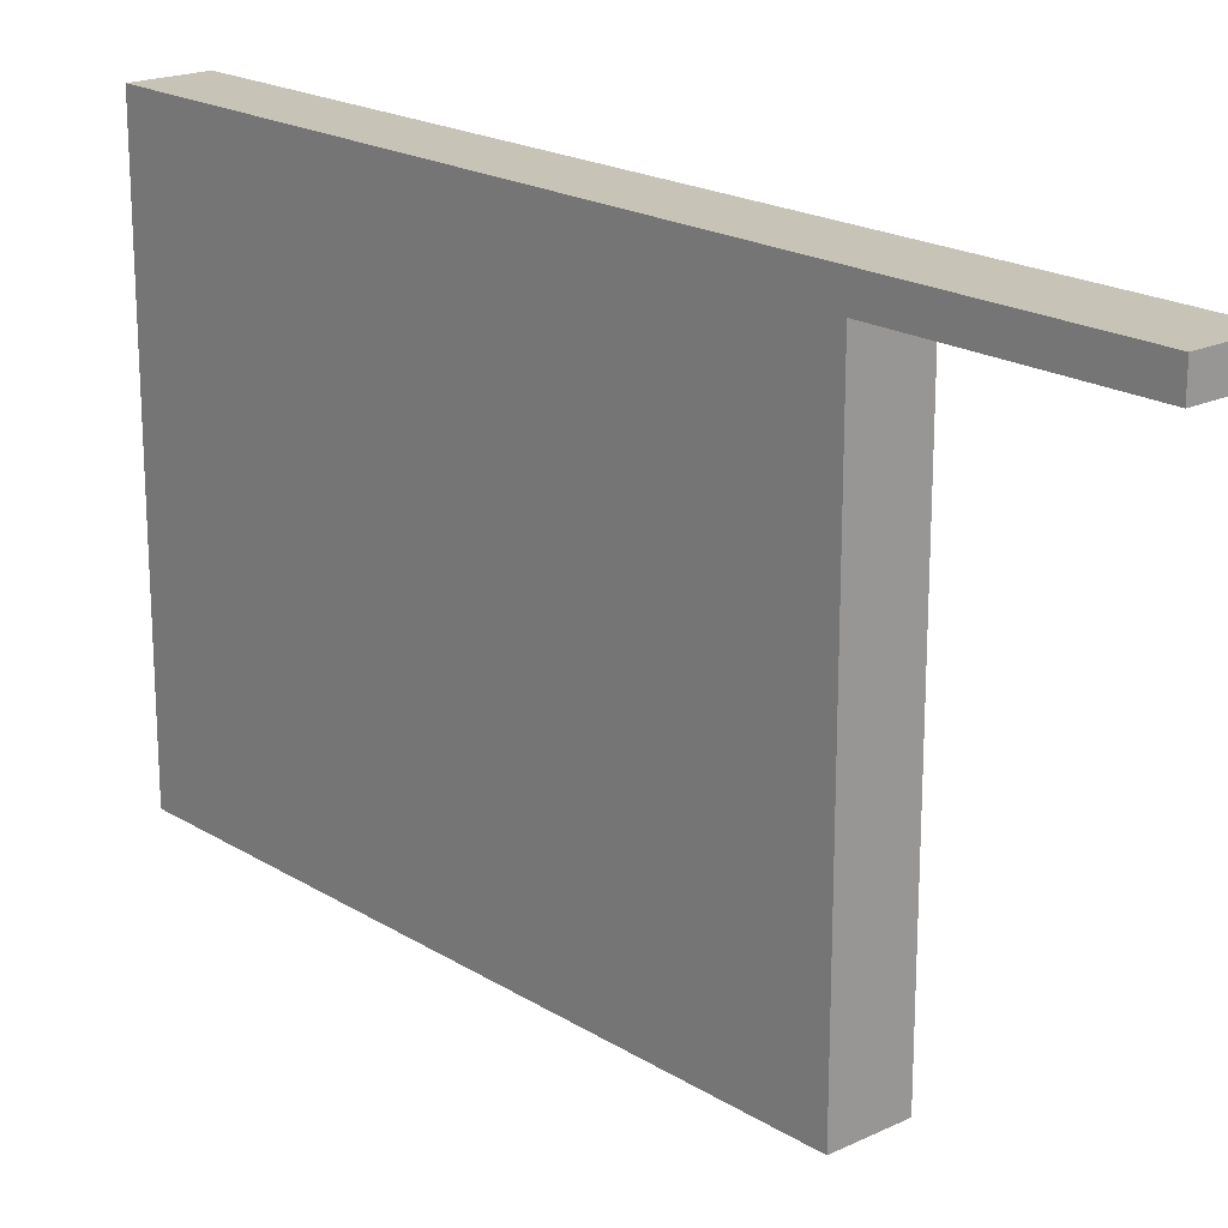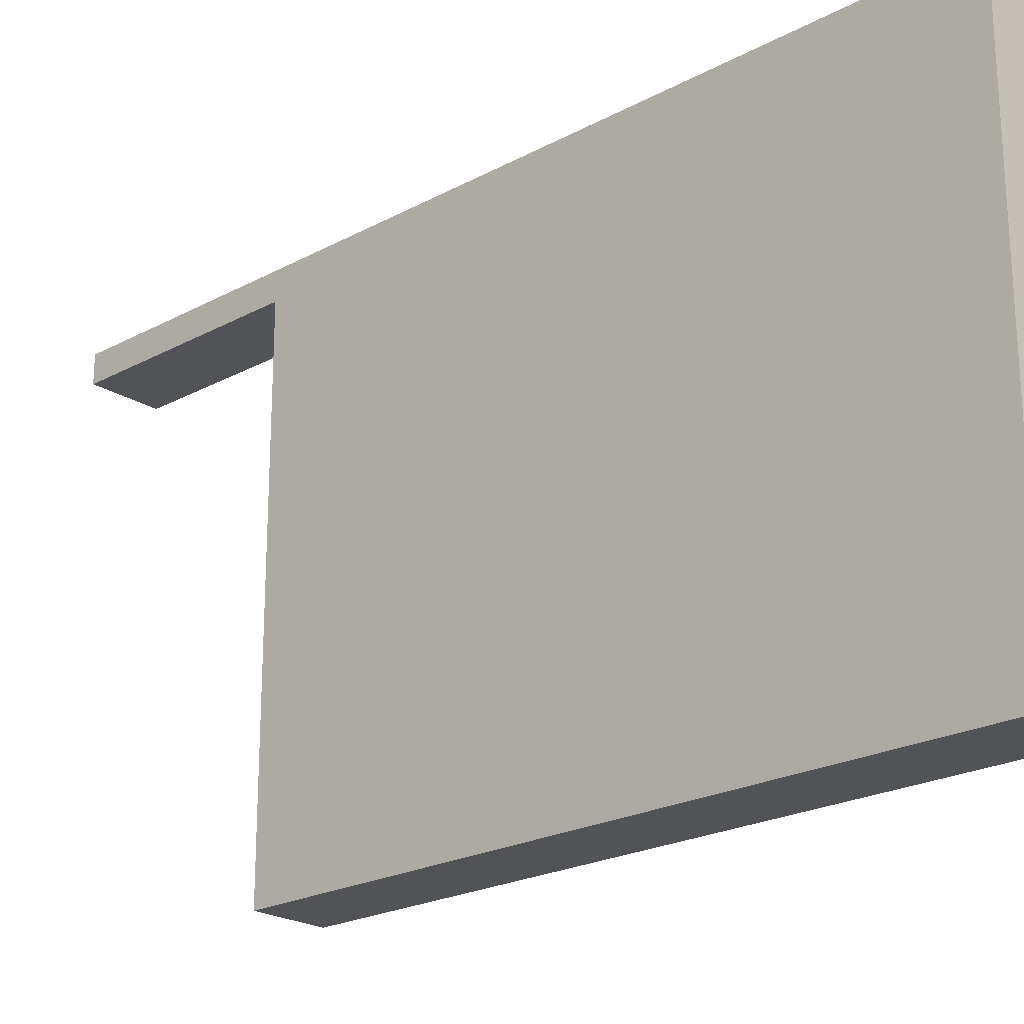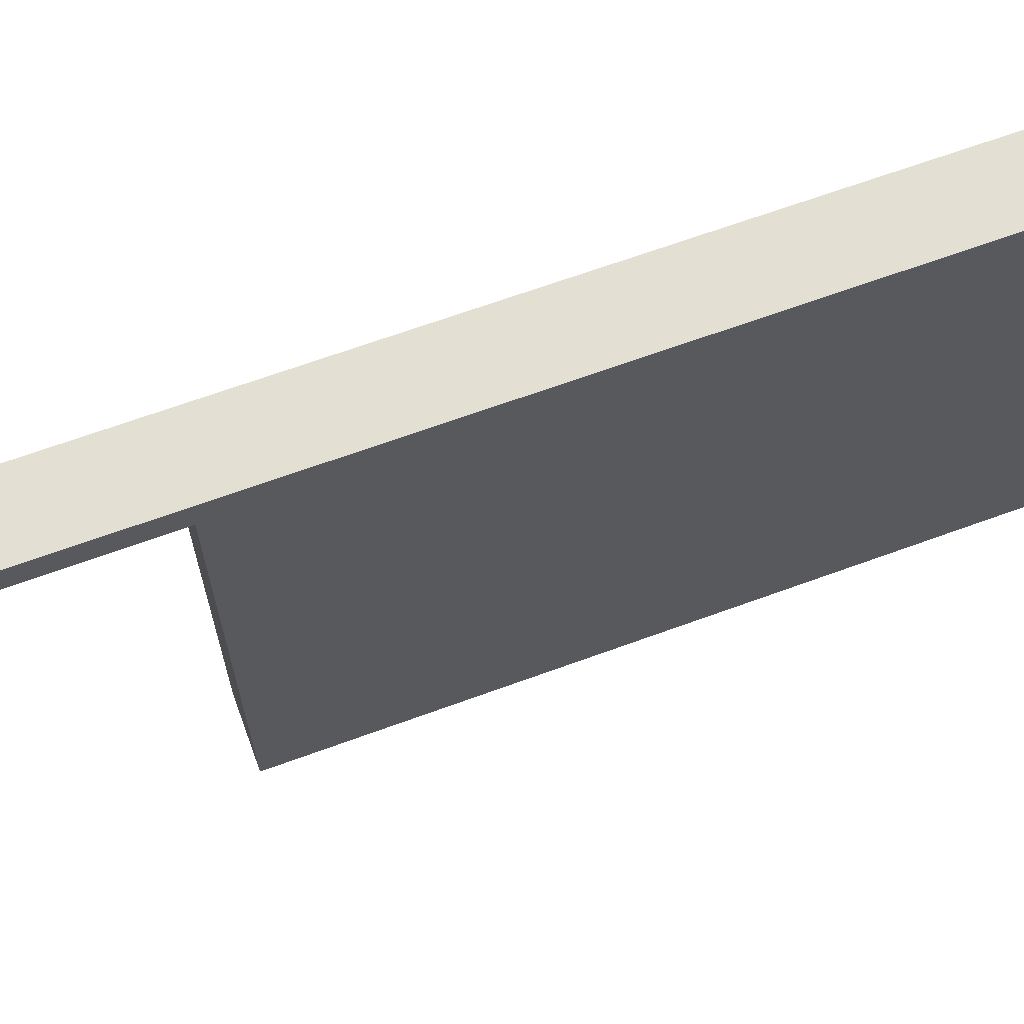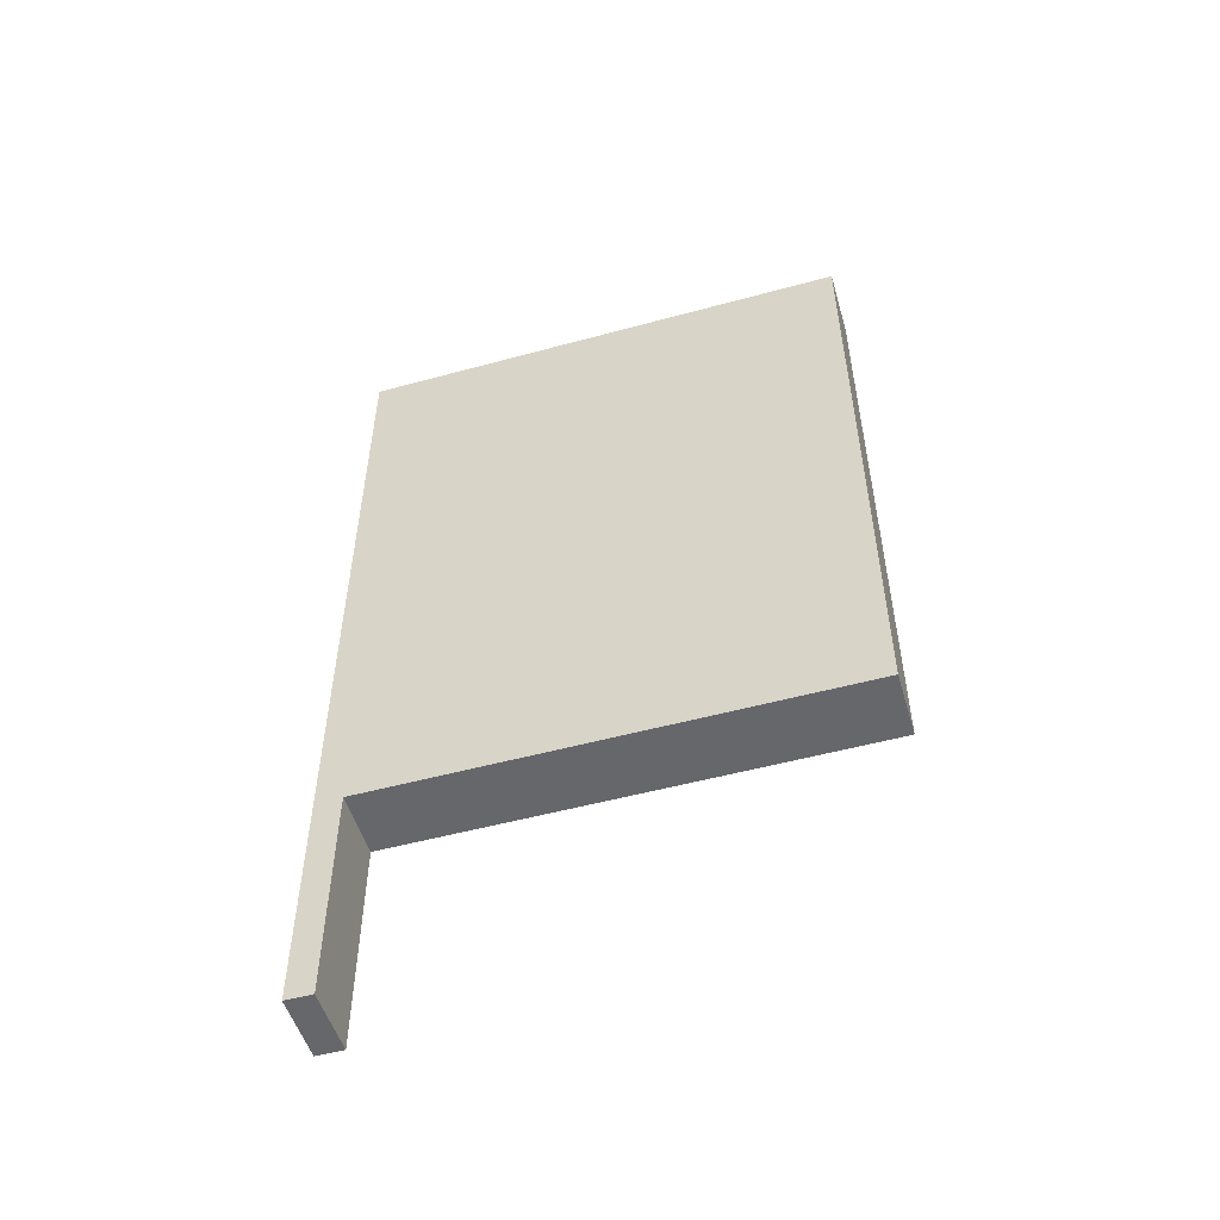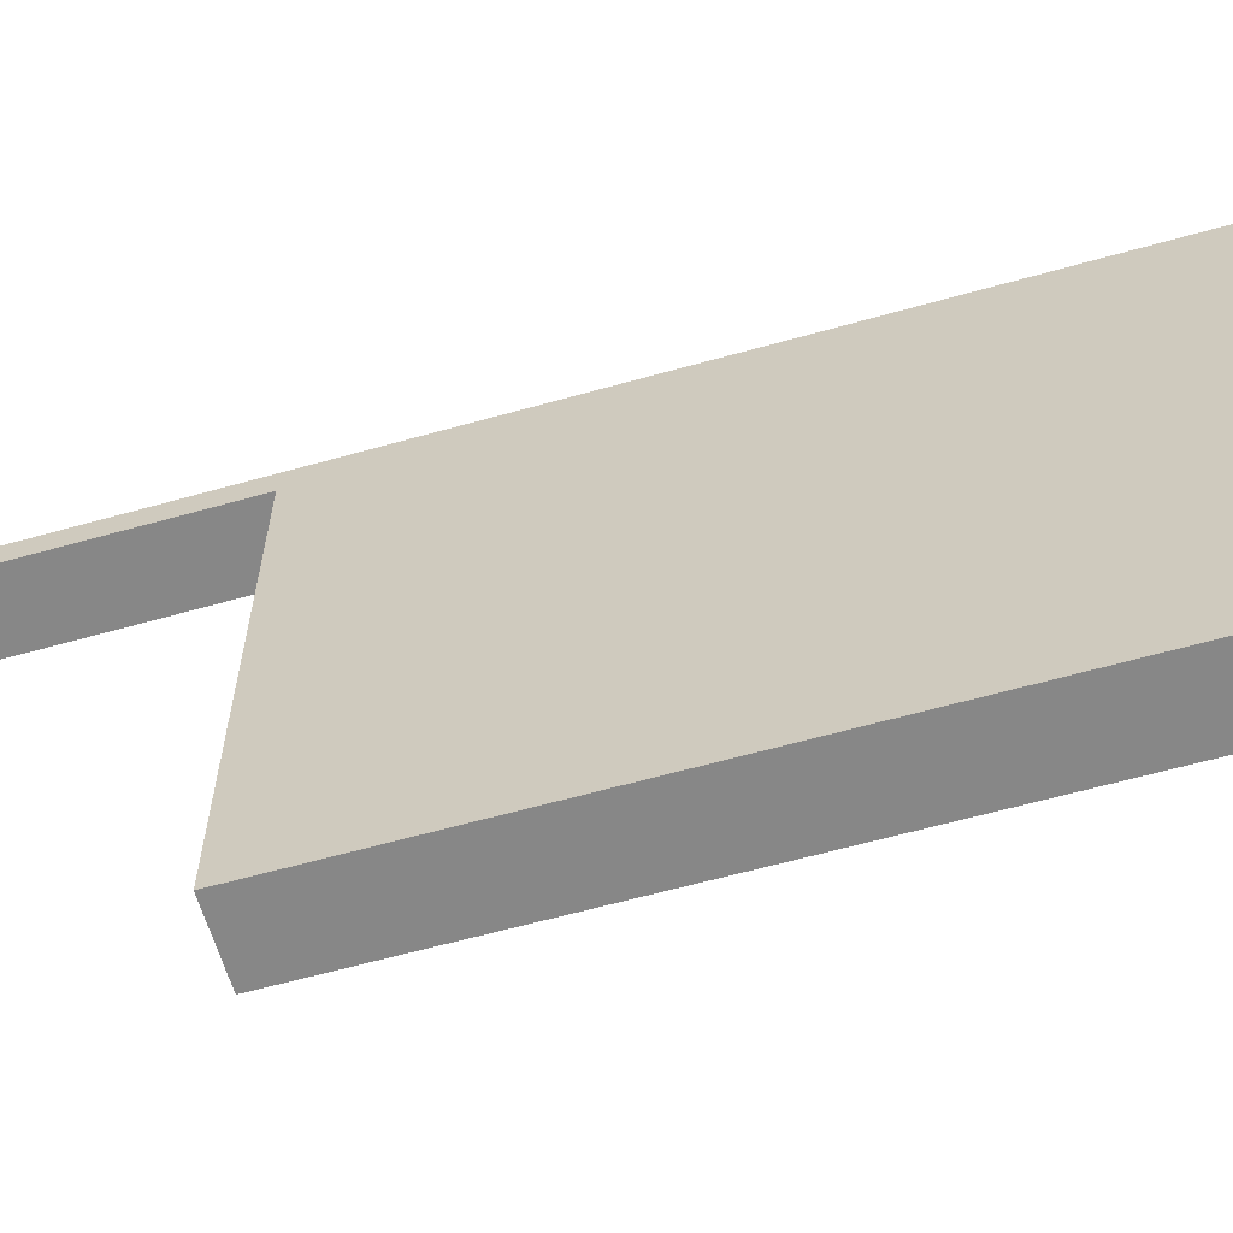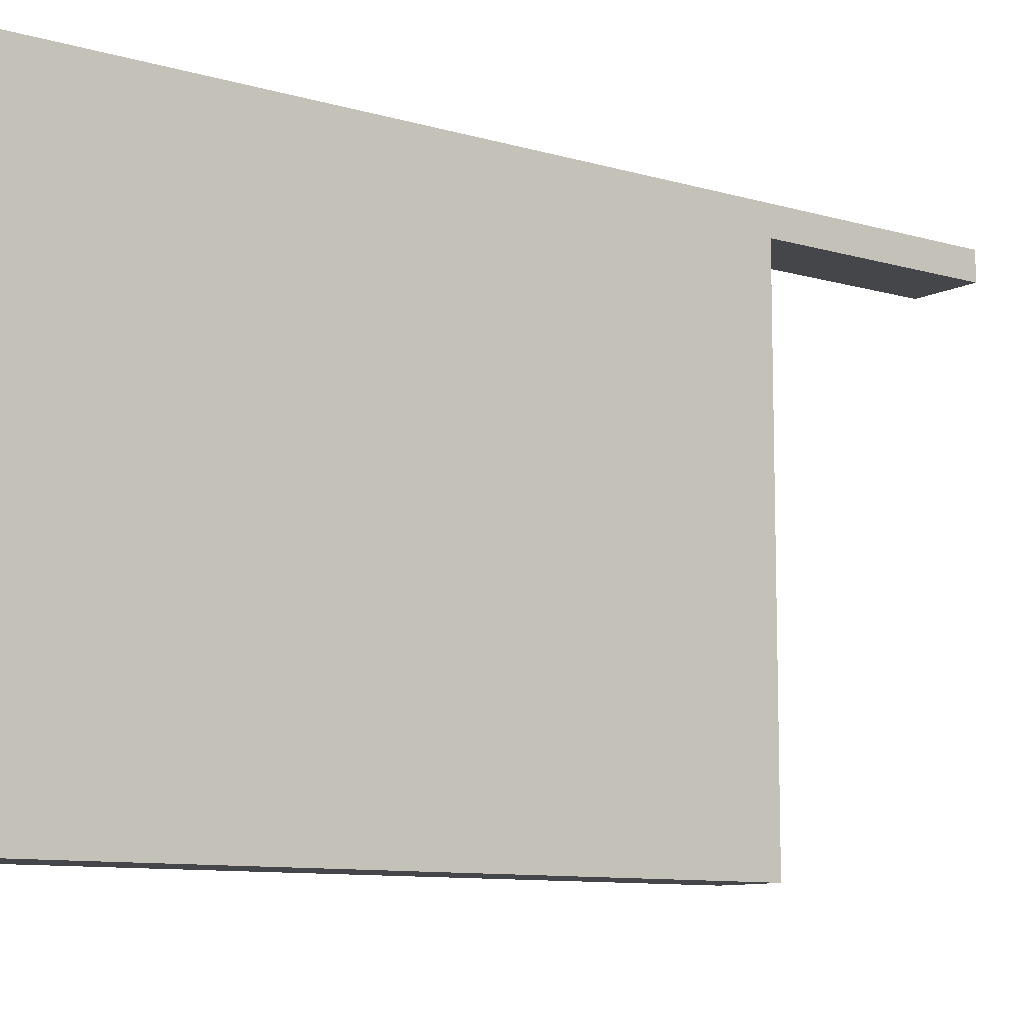
<metadata>
{"format":"obj","ext":"obj","renderer":"f3d","projection":"perspective","resolution":1024,"background":"white","views":[{"elev":19.6,"azim":-41.2,"up":"+Z"},{"elev":-22.3,"azim":133.1,"up":"+Z"},{"elev":66.5,"azim":69.8,"up":"+Z"},{"elev":-52.1,"azim":106.4,"up":"+Y"},{"elev":-62.3,"azim":105.9,"up":"+Z"},{"elev":-9.7,"azim":-127.3,"up":"+Z"}]}
</metadata>
<code>
o Cube.5429_0206
v 1.41 0.366 1.032
v 1.41 0 1.032
v 1.447 0.366 1.032
v 1.447 0 1.032
v 1.447 0 1.299
v 1.447 0.366 1.299
v 1.41 0 1.299
v 1.41 0.366 1.299
v 1.447 0 1.314
v 1.447 0.366 1.314
v 1.41 0 1.314
v 1.41 0.366 1.314
v 1.41 -0.123 1.299
v 1.447 -0.123 1.299
v 1.41 -0.123 1.314
v 1.447 -0.123 1.314
f 8 6 3
f 5 7 2
f 8 7 11
f 7 8 1
f 2 1 3
f 6 5 4
f 10 12 11
f 9 11 15
f 6 8 12
f 5 6 10
f 13 14 16
f 5 9 16
f 7 5 14
f 11 7 13
f 8 3 1
f 5 2 4
f 8 11 12
f 7 1 2
f 2 3 4
f 6 4 3
f 10 11 9
f 9 15 16
f 6 12 10
f 5 10 9
f 13 16 15
f 5 16 14
f 7 14 13
f 11 13 15

</code>
